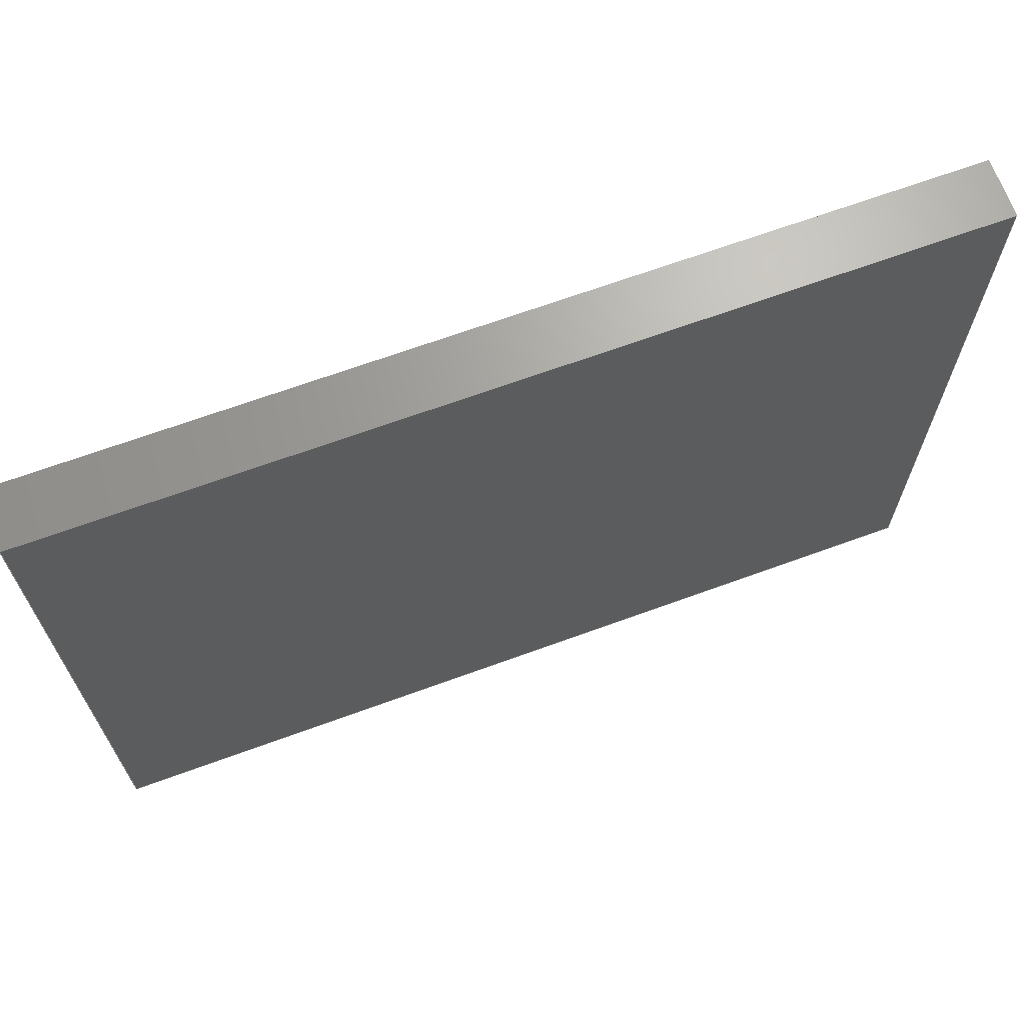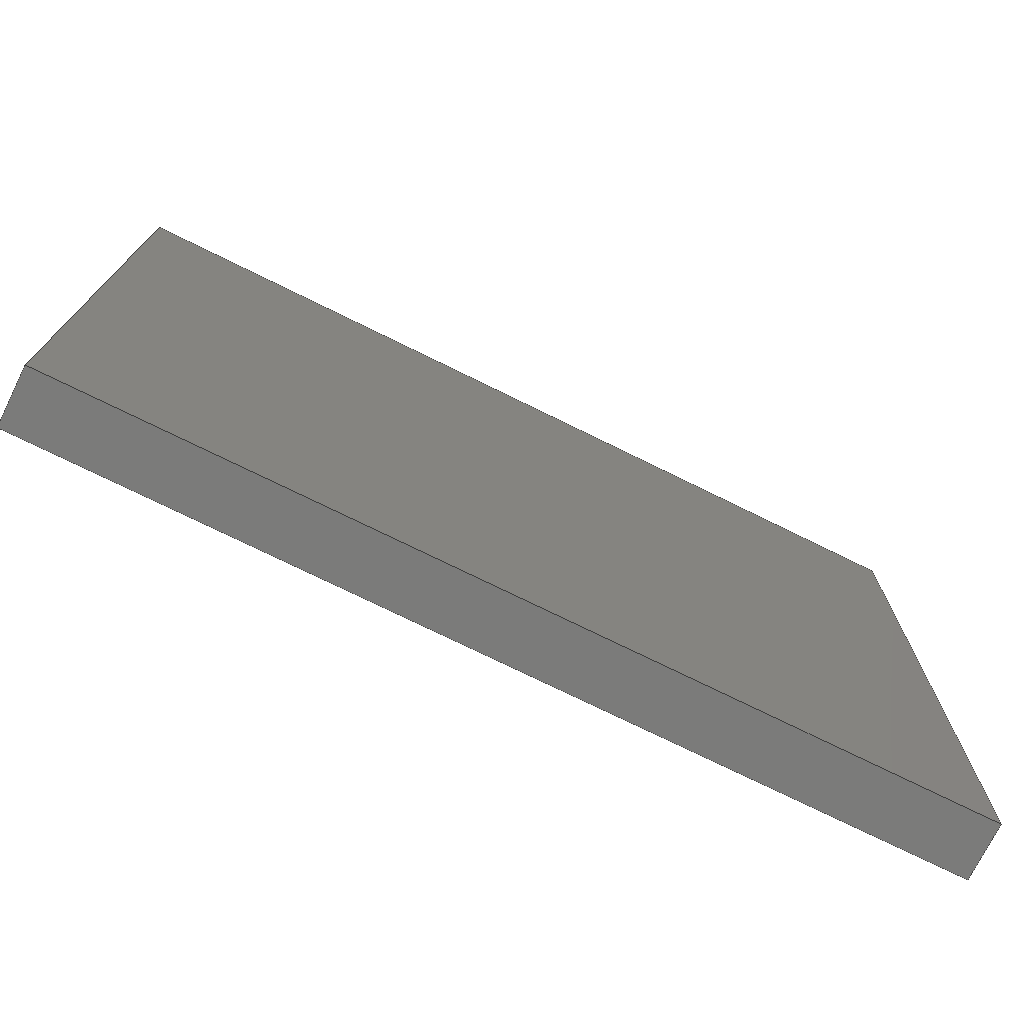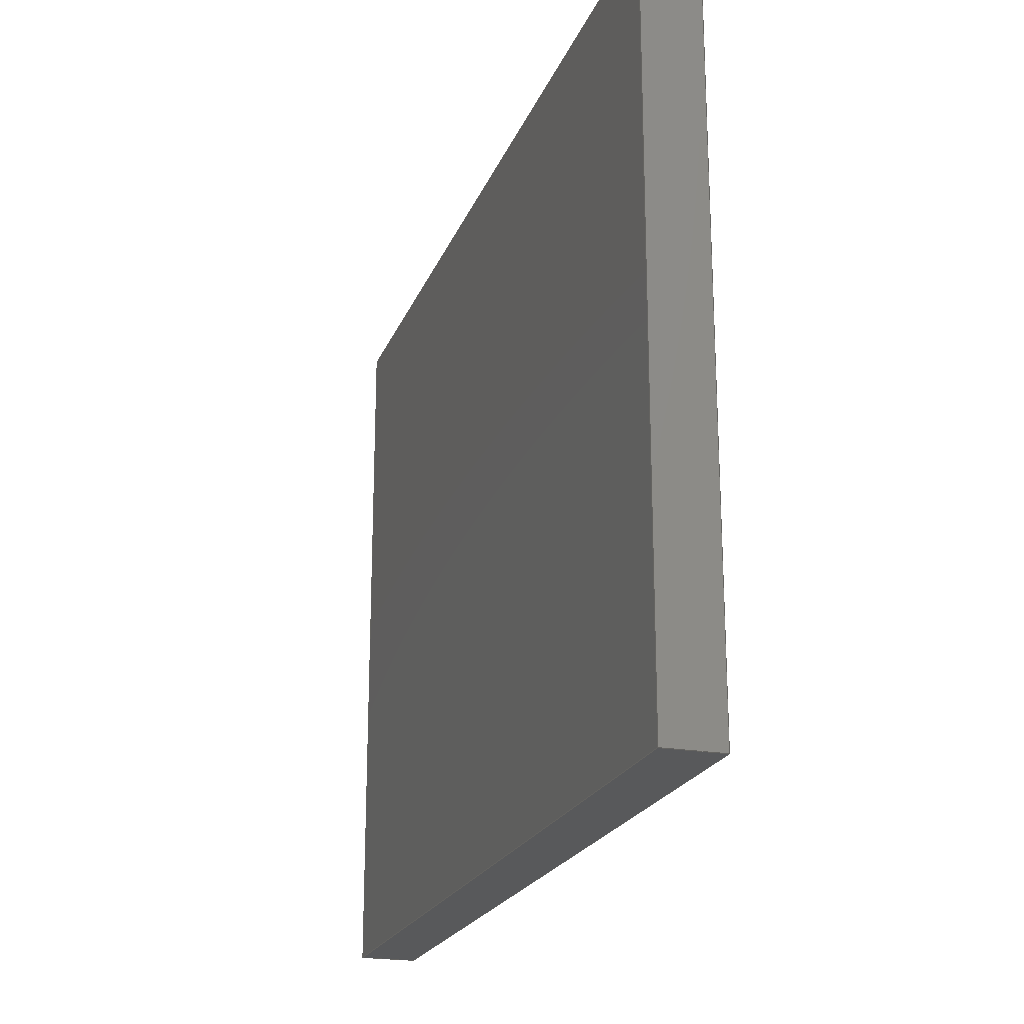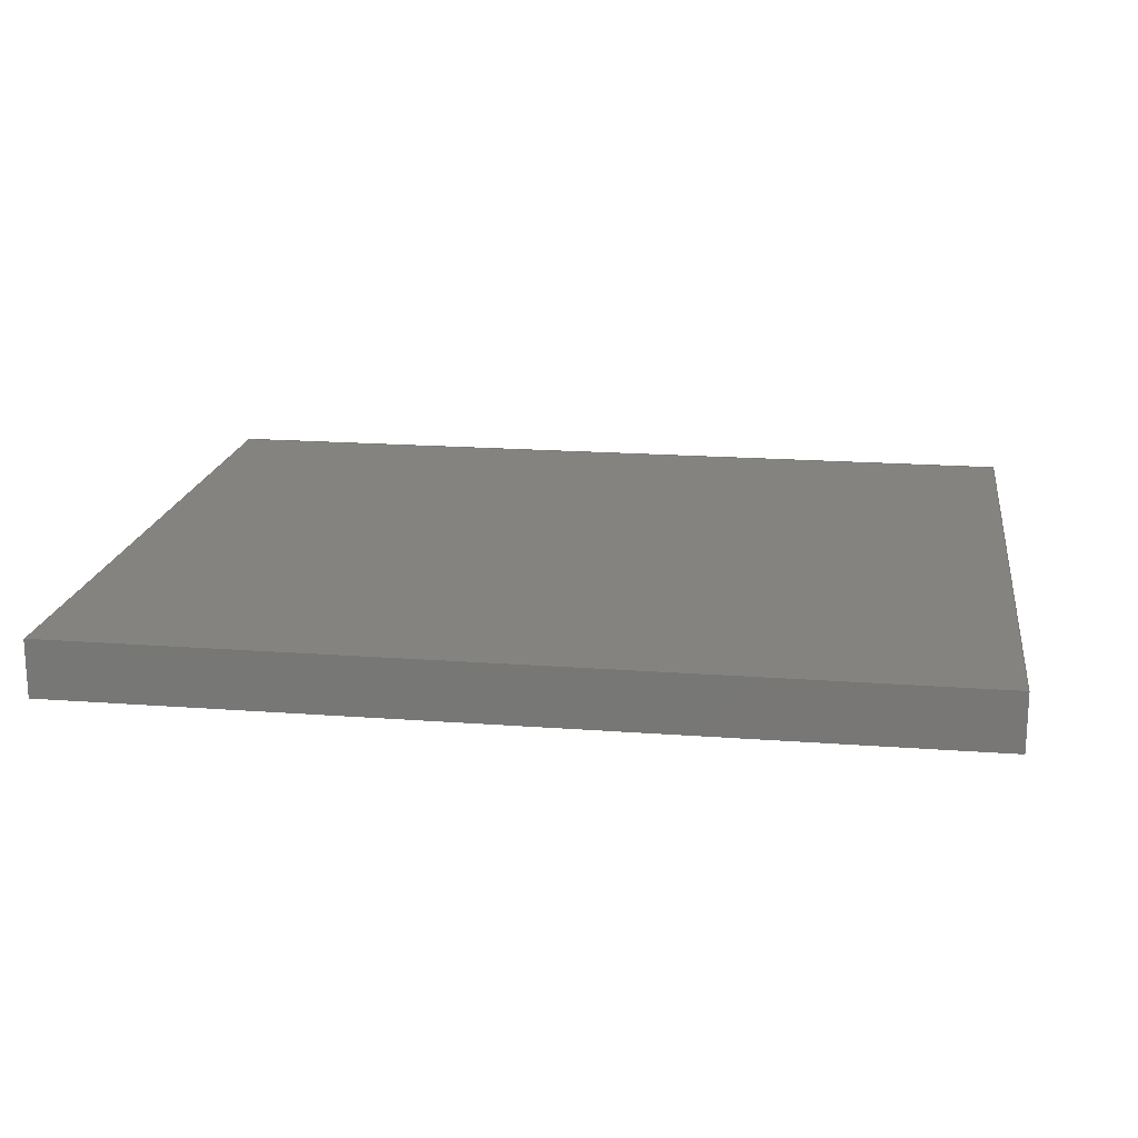
<metadata>
{"format":"step","ext":"step","renderer":"f3d","projection":"perspective","resolution":1024,"background":"white","views":[{"elev":67.8,"azim":159.9,"up":"+Z"},{"elev":-74.1,"azim":-26.3,"up":"+Z"},{"elev":-21.4,"azim":-107.6,"up":"+Z"},{"elev":18.3,"azim":8.3,"up":"+Y"}]}
</metadata>
<code>
ISO-10303-21;
DATA;
#1 = CALENDAR_DATE ( 2015, 21, 4 ) ;
#2 = PERSON ( 'UNSPECIFIED', 'UNSPECIFIED', 'UNSPECIFIED', ('UNSPECIFIED'), ('UNSPECIFIED'), ('UNSPECIFIED') ) ;
#3 = LOCAL_TIME ( 14, 3, 26, #51 ) ;
#4 = PLANE ( 'NONE',  #86 ) ;
#5 = CALENDAR_DATE ( 2015, 21, 4 ) ;
#6 = DATE_AND_TIME ( #52, #100 ) ;
#7 = APPLICATION_CONTEXT ( 'configuration controlled 3d designs of mechanical parts and assemblies' ) ;
#8 = ORGANIZATION ( 'UNSPECIFIED', 'UNSPECIFIED', '' ) ;
#9 = APPROVAL_STATUS ( 'not_yet_approved' ) ;
#10 = CC_DESIGN_PERSON_AND_ORGANIZATION_ASSIGNMENT ( #197, #41, ( #205 ) ) ;
#11 = SHAPE_DEFINITION_REPRESENTATION ( #129, #116 ) ;
#12 = CARTESIAN_POINT ( 'NONE',  ( -6.25, 0.8, -5 ) ) ;
#13 = DIRECTION ( 'NONE',  ( 0, -0, 1 ) ) ;
#14 = CARTESIAN_POINT ( 'NONE',  ( -6.25, 0.8, -5 ) ) ;
#15 = CARTESIAN_POINT ( 'NONE',  ( -6.25, 0, 5 ) ) ;
#16 = AXIS2_PLACEMENT_3D ( 'NONE', #47, #141, #13 ) ;
#17 = LINE ( 'NONE', #143, #199 ) ;
#18 = LINE ( 'NONE', #14, #206 ) ;
#19 = CC_DESIGN_DATE_AND_TIME_ASSIGNMENT ( #6, #170, ( #205 ) ) ;
#20 = CARTESIAN_POINT ( 'NONE',  ( -6.25, 0.8, 5 ) ) ;
#21 = ORIENTED_EDGE ( 'NONE', *, *, #150, .T. ) ;
#22 = FACE_OUTER_BOUND ( 'NONE', #178, .T. ) ;
#23 =( LENGTH_UNIT ( ) NAMED_UNIT ( * ) SI_UNIT ( .MILLI., .METRE. ) );
#24 = ORIENTED_EDGE ( 'NONE', *, *, #161, .T. ) ;
#25 = APPROVAL_STATUS ( 'not_yet_approved' ) ;
#26 = VECTOR ( 'NONE', #83, 1000 ) ;
#27 = VECTOR ( 'NONE', #171, 1000 ) ;
#28 = DIRECTION ( 'NONE',  ( 1, 0, -8.674e-17 ) ) ;
#29 = CARTESIAN_POINT ( 'NONE',  ( 0, 0.8, 0 ) ) ;
#30 = EDGE_LOOP ( 'NONE', ( #34, #84, #31, #85 ) ) ;
#31 = ORIENTED_EDGE ( 'NONE', *, *, #70, .F. ) ;
#32 = PRODUCT_DEFINITION_FORMATION_WITH_SPECIFIED_SOURCE ( 'ANY', '', #219, .NOT_KNOWN. ) ;
#33 = FACE_OUTER_BOUND ( 'NONE', #35, .T. ) ;
#34 = ORIENTED_EDGE ( 'NONE', *, *, #198, .T. ) ;
#35 = EDGE_LOOP ( 'NONE', ( #217, #130, #108, #227 ) ) ;
#36 = AXIS2_PLACEMENT_3D ( 'NONE', #29, #210, #175 ) ;
#37 = CARTESIAN_POINT ( 'NONE',  ( 6.25, 0.8, 5 ) ) ;
#38 = ADVANCED_FACE ( 'NONE', ( #228 ), #117, .F. ) ;
#39 =( NAMED_UNIT ( * ) SI_UNIT ( $, .STERADIAN. ) SOLID_ANGLE_UNIT ( ) );
#40 = PERSON_AND_ORGANIZATION ( #2, #8 ) ;
#41 = PERSON_AND_ORGANIZATION_ROLE ( 'creator' ) ;
#42 = EDGE_LOOP ( 'NONE', ( #218, #134, #187, #21 ) ) ;
#43 = APPROVAL ( #59, 'UNSPECIFIED' ) ;
#44 = DIRECTION ( 'NONE',  ( -1, 0, -0 ) ) ;
#45 = COORDINATED_UNIVERSAL_TIME_OFFSET ( 1, 0, .AHEAD. ) ;
#46 = CARTESIAN_POINT ( 'NONE',  ( -6.25, 0, -5 ) ) ;
#47 = CARTESIAN_POINT ( 'NONE',  ( 0, 0, 0 ) ) ;
#48 = CARTESIAN_POINT ( 'NONE',  ( 6.25, 0, -5 ) ) ;
#49 = LOCAL_TIME ( 14, 3, 26, #94 ) ;
#50 = CARTESIAN_POINT ( 'NONE',  ( 6.25, 0.8, 5 ) ) ;
#51 = COORDINATED_UNIVERSAL_TIME_OFFSET ( 1, 0, .AHEAD. ) ;
#52 = CALENDAR_DATE ( 2015, 21, 4 ) ;
#53 = ADVANCED_FACE ( 'NONE', ( #164 ), #157, .T. ) ;
#54 = CC_DESIGN_APPROVAL ( #43, ( #32 ) ) ;
#55 = VECTOR ( 'NONE', #202, 1000 ) ;
#56 = DIRECTION ( 'NONE',  ( 1, 0, 0 ) ) ;
#57 = ADVANCED_FACE ( 'NONE', ( #33 ), #81, .F. ) ;
#58 = APPLICATION_PROTOCOL_DEFINITION ( 'international standard', 'config_control_design', 1994, #73 ) ;
#59 = APPROVAL_STATUS ( 'not_yet_approved' ) ;
#60 = AXIS2_PLACEMENT_3D ( 'NONE', #207, #231, #119 ) ;
#61 = LINE ( 'NONE', #15, #160 ) ;
#62 = DIRECTION ( 'NONE',  ( -0, -0, -1 ) ) ;
#63 = PLANE ( 'NONE',  #137 ) ;
#64 = CARTESIAN_POINT ( 'NONE',  ( -6.25, 0.8, 5 ) ) ;
#65 = DIRECTION ( 'NONE',  ( -0, -1, -0 ) ) ;
#66 = CC_DESIGN_PERSON_AND_ORGANIZATION_ASSIGNMENT ( #89, #75, ( #32 ) ) ;
#67 = VECTOR ( 'NONE', #191, 1000 ) ;
#68 = VERTEX_POINT ( 'NONE', #101 ) ;
#69 = LINE ( 'NONE', #176, #26 ) ;
#70 = EDGE_CURVE ( 'NONE', #177, #181, #222, .T. ) ;
#71 = FACE_OUTER_BOUND ( 'NONE', #30, .T. ) ;
#72 = ORIENTED_EDGE ( 'NONE', *, *, #87, .T. ) ;
#73 = APPLICATION_CONTEXT ( 'configuration controlled 3d designs of mechanical parts and assemblies' ) ;
#74 = ADVANCED_FACE ( 'NONE', ( #71 ), #4, .F. ) ;
#75 = PERSON_AND_ORGANIZATION_ROLE ( 'creator' ) ;
#76 = CARTESIAN_POINT ( 'NONE',  ( 6.25, 0, -5 ) ) ;
#77 = ORIENTED_EDGE ( 'NONE', *, *, #106, .T. ) ;
#78 = CC_DESIGN_PERSON_AND_ORGANIZATION_ASSIGNMENT ( #40, #204, ( #32 ) ) ;
#79 = CARTESIAN_POINT ( 'NONE',  ( 6.25, 0.8, -5 ) ) ;
#80 = DIRECTION ( 'NONE',  ( -0, -0, -1 ) ) ;
#81 = PLANE ( 'NONE',  #60 ) ;
#82 = EDGE_LOOP ( 'NONE', ( #24, #230, #77, #220 ) ) ;
#83 = DIRECTION ( 'NONE',  ( -1, -0, -0 ) ) ;
#84 = ORIENTED_EDGE ( 'NONE', *, *, #213, .F. ) ;
#85 = ORIENTED_EDGE ( 'NONE', *, *, #184, .T. ) ;
#86 = AXIS2_PLACEMENT_3D ( 'NONE', #20, #182, #44 ) ;
#87 = EDGE_CURVE ( 'NONE', #68, #136, #125, .T. ) ;
#88 = APPROVAL_DATE_TIME ( #139, #128 ) ;
#89 = PERSON_AND_ORGANIZATION ( #2, #8 ) ;
#90 = ORIENTED_EDGE ( 'NONE', *, *, #106, .F. ) ;
#91 = APPROVAL_DATE_TIME ( #145, #221 ) ;
#92 = SECURITY_CLASSIFICATION ( '', '', #96 ) ;
#93 = APPROVAL_PERSON_ORGANIZATION ( #146, #128, #135 ) ;
#94 = COORDINATED_UNIVERSAL_TIME_OFFSET ( 1, 0, .AHEAD. ) ;
#95 = DIRECTION ( 'NONE',  ( 1, 0, 0 ) ) ;
#96 = SECURITY_CLASSIFICATION_LEVEL ( 'unclassified' ) ;
#97 = APPROVAL_PERSON_ORGANIZATION ( #149, #221, #153 ) ;
#98 = EDGE_CURVE ( 'NONE', #234, #136, #167, .T. ) ;
#99 = DIRECTION ( 'NONE',  ( -1, 0, 0 ) ) ;
#100 = LOCAL_TIME ( 14, 3, 26, #151 ) ;
#101 = CARTESIAN_POINT ( 'NONE',  ( 6.25, 0, 5 ) ) ;
#102 = CC_DESIGN_PERSON_AND_ORGANIZATION_ASSIGNMENT ( #233, #226, ( #92 ) ) ;
#103 = AXIS2_PLACEMENT_3D ( 'NONE', #12, #28, #156 ) ;
#104 = ADVANCED_FACE ( 'NONE', ( #115 ), #114, .F. ) ;
#105 = VECTOR ( 'NONE', #194, 1000 ) ;
#106 = EDGE_CURVE ( 'NONE', #181, #234, #163, .T. ) ;
#107 = CARTESIAN_POINT ( 'NONE',  ( -6.25, 0, 5 ) ) ;
#108 = ORIENTED_EDGE ( 'NONE', *, *, #138, .F. ) ;
#109 = ADVANCED_FACE ( 'NONE', ( #22 ), #63, .F. ) ;
#110 = PERSON_AND_ORGANIZATION_ROLE ( 'design_owner' ) ;
#111 = DATE_TIME_ROLE ( 'classification_date' ) ;
#112 = VECTOR ( 'NONE', #65, 1000 ) ;
#113 = CC_DESIGN_DATE_AND_TIME_ASSIGNMENT ( #190, #111, ( #92 ) ) ;
#114 = PLANE ( 'NONE',  #103 ) ;
#115 = FACE_OUTER_BOUND ( 'NONE', #42, .T. ) ;
#116 = ADVANCED_BREP_SHAPE_REPRESENTATION ( '1723-A', ( #200, #183 ), #123 ) ;
#117 = PLANE ( 'NONE',  #16 ) ;
#118 = CARTESIAN_POINT ( 'NONE',  ( -6.25, 0, -5 ) ) ;
#119 = DIRECTION ( 'NONE',  ( 1, 0, -0 ) ) ;
#120 = DIRECTION ( 'NONE',  ( 8.674e-17, 0, 1 ) ) ;
#121 = ORIENTED_EDGE ( 'NONE', *, *, #98, .F. ) ;
#122 = VERTEX_POINT ( 'NONE', #46 ) ;
#123 =( GEOMETRIC_REPRESENTATION_CONTEXT ( 3 ) GLOBAL_UNCERTAINTY_ASSIGNED_CONTEXT ( ( #162 ) ) GLOBAL_UNIT_ASSIGNED_CONTEXT ( ( #23, #152, #39 ) ) REPRESENTATION_CONTEXT ( 'NONE', 'WORKASPACE' ) );
#124 = EDGE_CURVE ( 'NONE', #136, #122, #208, .T. ) ;
#125 = LINE ( 'NONE', #76, #216 ) ;
#126 = ORIENTED_EDGE ( 'NONE', *, *, #198, .F. ) ;
#127 = VERTEX_POINT ( 'NONE', #158 ) ;
#128 = APPROVAL ( #9, 'UNSPECIFIED' ) ;
#129 = PRODUCT_DEFINITION_SHAPE ( 'NONE', 'NONE',  #205 ) ;
#130 = ORIENTED_EDGE ( 'NONE', *, *, #150, .F. ) ;
#131 = CARTESIAN_POINT ( 'NONE',  ( 0, 0, 0 ) ) ;
#132 = LOCAL_TIME ( 14, 3, 26, #180 ) ;
#133 = APPLICATION_PROTOCOL_DEFINITION ( 'international standard', 'config_control_design', 1994, #7 ) ;
#134 = ORIENTED_EDGE ( 'NONE', *, *, #184, .F. ) ;
#135 = APPROVAL_ROLE ( '' ) ;
#136 = VERTEX_POINT ( 'NONE', #48 ) ;
#137 = AXIS2_PLACEMENT_3D ( 'NONE', #140, #99, #229 ) ;
#138 = EDGE_CURVE ( 'NONE', #234, #127, #69, .T. ) ;
#139 = DATE_AND_TIME ( #185, #236 ) ;
#140 = CARTESIAN_POINT ( 'NONE',  ( 6.25, 0.8, -5 ) ) ;
#141 = DIRECTION ( 'NONE',  ( 0, 1, 0 ) ) ;
#142 = APPROVAL_DATE_TIME ( #186, #43 ) ;
#143 = CARTESIAN_POINT ( 'NONE',  ( -6.25, 0.8, 5 ) ) ;
#144 = ORIENTED_EDGE ( 'NONE', *, *, #87, .F. ) ;
#145 = DATE_AND_TIME ( #189, #3 ) ;
#146 = PERSON_AND_ORGANIZATION ( #2, #8 ) ;
#147 = CC_DESIGN_APPROVAL ( #128, ( #92 ) ) ;
#148 = APPROVAL_PERSON_ORGANIZATION ( #193, #43, #188 ) ;
#149 = PERSON_AND_ORGANIZATION ( #2, #8 ) ;
#150 = EDGE_CURVE ( 'NONE', #127, #122, #165, .T. ) ;
#151 = COORDINATED_UNIVERSAL_TIME_OFFSET ( 1, 0, .AHEAD. ) ;
#152 =( NAMED_UNIT ( * ) PLANE_ANGLE_UNIT ( ) SI_UNIT ( $, .RADIAN. ) );
#153 = APPROVAL_ROLE ( '' ) ;
#154 = LINE ( 'NONE', #37, #55 ) ;
#155 = CC_DESIGN_SECURITY_CLASSIFICATION ( #92, ( #32 ) ) ;
#156 = DIRECTION ( 'NONE',  ( -8.674e-17, 0, -1 ) ) ;
#157 = PLANE ( 'NONE',  #36 ) ;
#158 = CARTESIAN_POINT ( 'NONE',  ( -6.25, 0.8, -5 ) ) ;
#159 = CARTESIAN_POINT ( 'NONE',  ( -6.25, 0.8, 5 ) ) ;
#160 = VECTOR ( 'NONE', #56, 1000 ) ;
#161 = EDGE_CURVE ( 'NONE', #127, #177, #18, .T. ) ;
#162 = UNCERTAINTY_MEASURE_WITH_UNIT (LENGTH_MEASURE( 1e-05 ), #23, 'distance_accuracy_value', 'NONE');
#163 = LINE ( 'NONE', #192, #174 ) ;
#164 = FACE_OUTER_BOUND ( 'NONE', #82, .T. ) ;
#165 = LINE ( 'NONE', #211, #112 ) ;
#166 = PRODUCT_RELATED_PRODUCT_CATEGORY ( 'detail', '', ( #219 ) ) ;
#167 = LINE ( 'NONE', #79, #67 ) ;
#168 = DIRECTION ( 'NONE',  ( -0, -1, -0 ) ) ;
#169 = ORIENTED_EDGE ( 'NONE', *, *, #124, .F. ) ;
#170 = DATE_TIME_ROLE ( 'creation_date' ) ;
#171 = DIRECTION ( 'NONE',  ( 1, 0, 0 ) ) ;
#172 = ORIENTED_EDGE ( 'NONE', *, *, #213, .T. ) ;
#173 = EDGE_CURVE ( 'NONE', #122, #224, #215, .T. ) ;
#174 = VECTOR ( 'NONE', #80, 1000 ) ;
#175 = DIRECTION ( 'NONE',  ( 0, -0, 1 ) ) ;
#176 = CARTESIAN_POINT ( 'NONE',  ( -6.25, 0.8, -5 ) ) ;
#177 = VERTEX_POINT ( 'NONE', #159 ) ;
#178 = EDGE_LOOP ( 'NONE', ( #72, #121, #90, #172 ) ) ;
#179 = ORIENTED_EDGE ( 'NONE', *, *, #173, .F. ) ;
#180 = COORDINATED_UNIVERSAL_TIME_OFFSET ( 1, 0, .AHEAD. ) ;
#181 = VERTEX_POINT ( 'NONE', #50 ) ;
#182 = DIRECTION ( 'NONE',  ( 0, 0, -1 ) ) ;
#183 = AXIS2_PLACEMENT_3D ( 'NONE', #131, #203, #95 ) ;
#184 = EDGE_CURVE ( 'NONE', #177, #224, #17, .T. ) ;
#185 = CALENDAR_DATE ( 2015, 21, 4 ) ;
#186 = DATE_AND_TIME ( #1, #49 ) ;
#187 = ORIENTED_EDGE ( 'NONE', *, *, #161, .F. ) ;
#188 = APPROVAL_ROLE ( '' ) ;
#189 = CALENDAR_DATE ( 2015, 21, 4 ) ;
#190 = DATE_AND_TIME ( #5, #132 ) ;
#191 = DIRECTION ( 'NONE',  ( -0, -1, -0 ) ) ;
#192 = CARTESIAN_POINT ( 'NONE',  ( 6.25, 0.8, -5 ) ) ;
#193 = PERSON_AND_ORGANIZATION ( #2, #8 ) ;
#194 = DIRECTION ( 'NONE',  ( 8.674e-17, 0, 1 ) ) ;
#195 = PERSON_AND_ORGANIZATION ( #2, #8 ) ;
#196 = CC_DESIGN_PERSON_AND_ORGANIZATION_ASSIGNMENT ( #195, #110, ( #219 ) ) ;
#197 = PERSON_AND_ORGANIZATION ( #2, #8 ) ;
#198 = EDGE_CURVE ( 'NONE', #224, #68, #61, .T. ) ;
#199 = VECTOR ( 'NONE', #168, 1000 ) ;
#200 = MANIFOLD_SOLID_BREP ( 'Boss-Extrude1', #214 ) ;
#201 = VECTOR ( 'NONE', #209, 1000 ) ;
#202 = DIRECTION ( 'NONE',  ( -0, -1, -0 ) ) ;
#203 = DIRECTION ( 'NONE',  ( 0, 0, 1 ) ) ;
#204 = PERSON_AND_ORGANIZATION_ROLE ( 'design_supplier' ) ;
#205 = PRODUCT_DEFINITION ( 'UNKNOWN', '', #32, #237 ) ;
#206 = VECTOR ( 'NONE', #120, 1000 ) ;
#207 = CARTESIAN_POINT ( 'NONE',  ( -6.25, 0.8, -5 ) ) ;
#208 = LINE ( 'NONE', #118, #201 ) ;
#209 = DIRECTION ( 'NONE',  ( -1, -0, -0 ) ) ;
#210 = DIRECTION ( 'NONE',  ( 0, 1, 0 ) ) ;
#211 = CARTESIAN_POINT ( 'NONE',  ( -6.25, 0.8, -5 ) ) ;
#212 = EDGE_LOOP ( 'NONE', ( #179, #169, #144, #126 ) ) ;
#213 = EDGE_CURVE ( 'NONE', #181, #68, #154, .T. ) ;
#214 = CLOSED_SHELL ( 'NONE', ( #104, #74, #109, #57, #53, #38 ) ) ;
#215 = LINE ( 'NONE', #232, #105 ) ;
#216 = VECTOR ( 'NONE', #62, 1000 ) ;
#217 = ORIENTED_EDGE ( 'NONE', *, *, #124, .T. ) ;
#218 = ORIENTED_EDGE ( 'NONE', *, *, #173, .T. ) ;
#219 = PRODUCT ( '1723-A', '1723-A', '', ( #225 ) ) ;
#220 = ORIENTED_EDGE ( 'NONE', *, *, #138, .T. ) ;
#221 = APPROVAL ( #25, 'UNSPECIFIED' ) ;
#222 = LINE ( 'NONE', #64, #27 ) ;
#223 = CARTESIAN_POINT ( 'NONE',  ( 6.25, 0.8, -5 ) ) ;
#224 = VERTEX_POINT ( 'NONE', #107 ) ;
#225 = MECHANICAL_CONTEXT ( 'NONE', #73, 'mechanical' ) ;
#226 = PERSON_AND_ORGANIZATION_ROLE ( 'classification_officer' ) ;
#227 = ORIENTED_EDGE ( 'NONE', *, *, #98, .T. ) ;
#228 = FACE_OUTER_BOUND ( 'NONE', #212, .T. ) ;
#229 = DIRECTION ( 'NONE',  ( 0, 0, 1 ) ) ;
#230 = ORIENTED_EDGE ( 'NONE', *, *, #70, .T. ) ;
#231 = DIRECTION ( 'NONE',  ( 0, 0, 1 ) ) ;
#232 = CARTESIAN_POINT ( 'NONE',  ( -6.25, 0, -5 ) ) ;
#233 = PERSON_AND_ORGANIZATION ( #2, #8 ) ;
#234 = VERTEX_POINT ( 'NONE', #223 ) ;
#235 = CC_DESIGN_APPROVAL ( #221, ( #205 ) ) ;
#236 = LOCAL_TIME ( 14, 3, 26, #45 ) ;
#237 = DESIGN_CONTEXT ( 'detailed design', #7, 'design' ) ;
ENDSEC;
END-ISO-10303-21;

</code>
